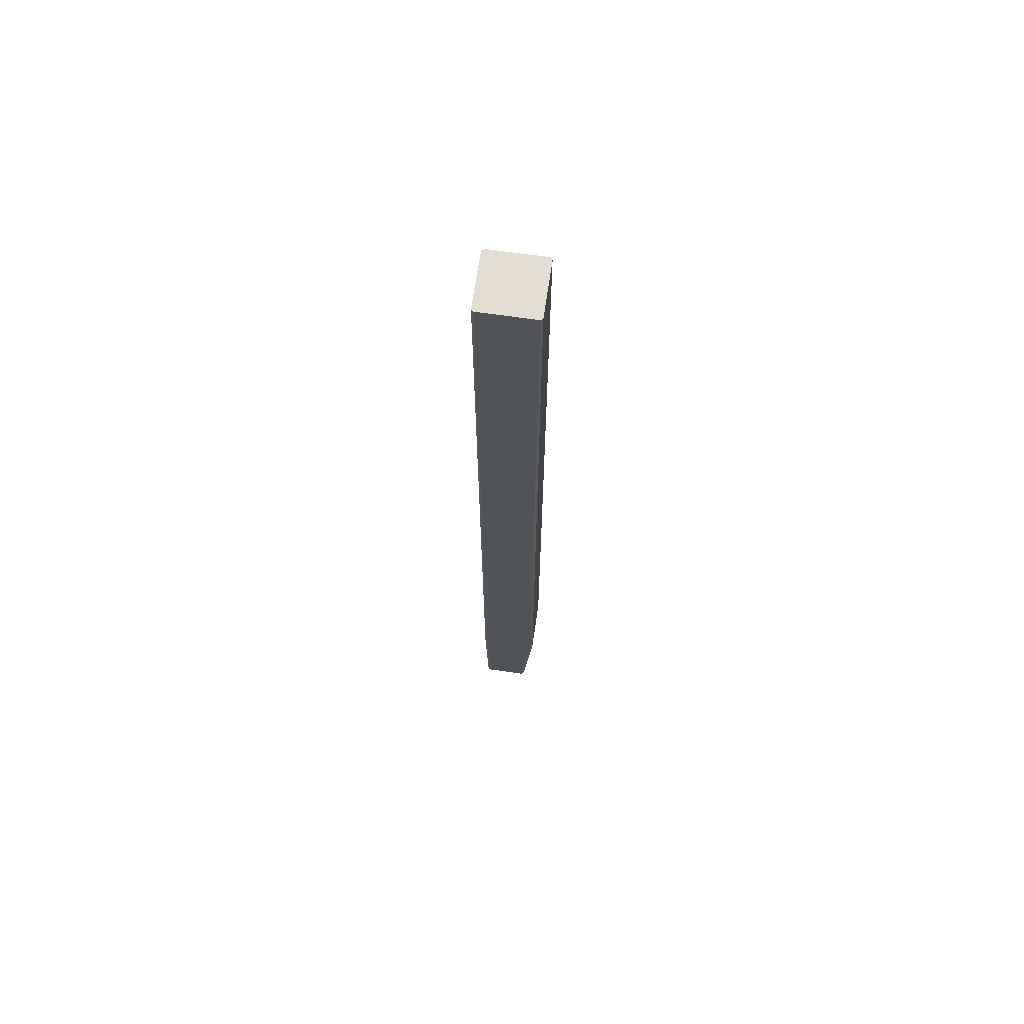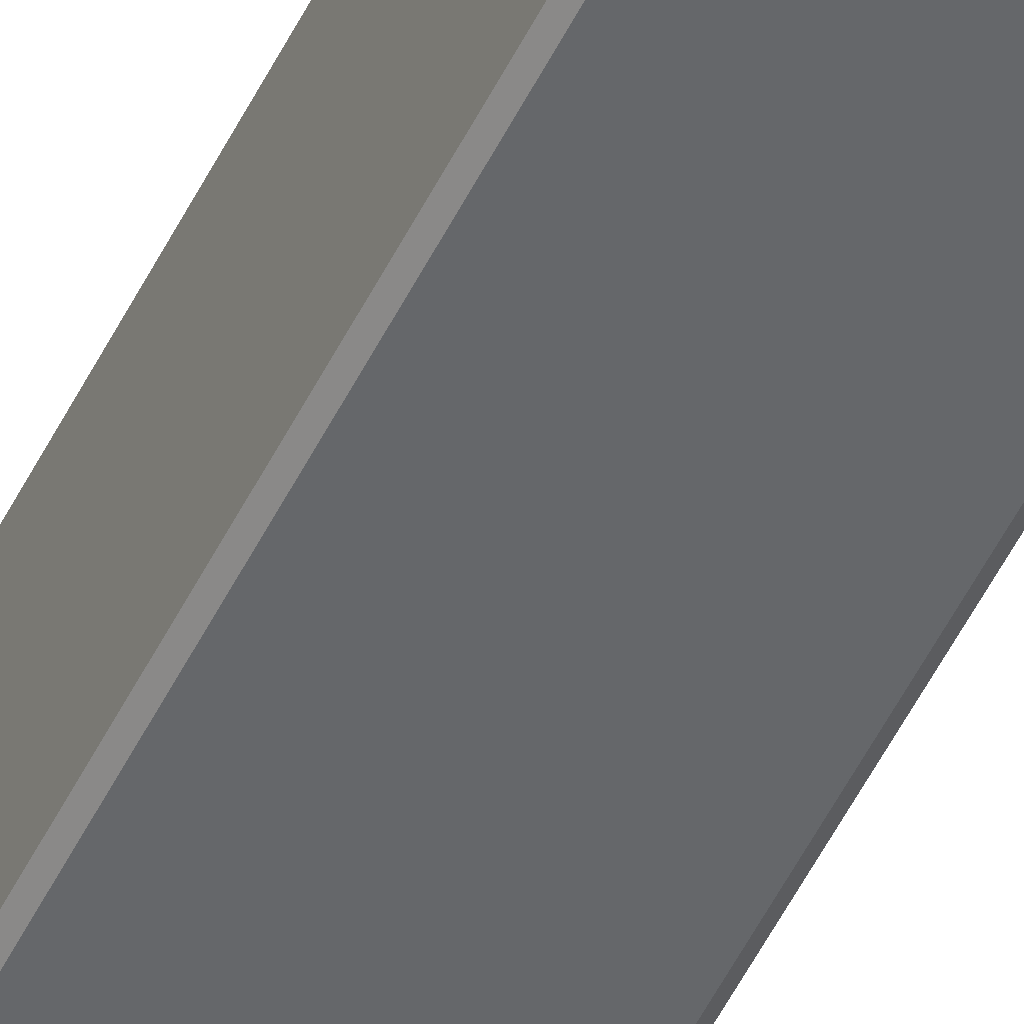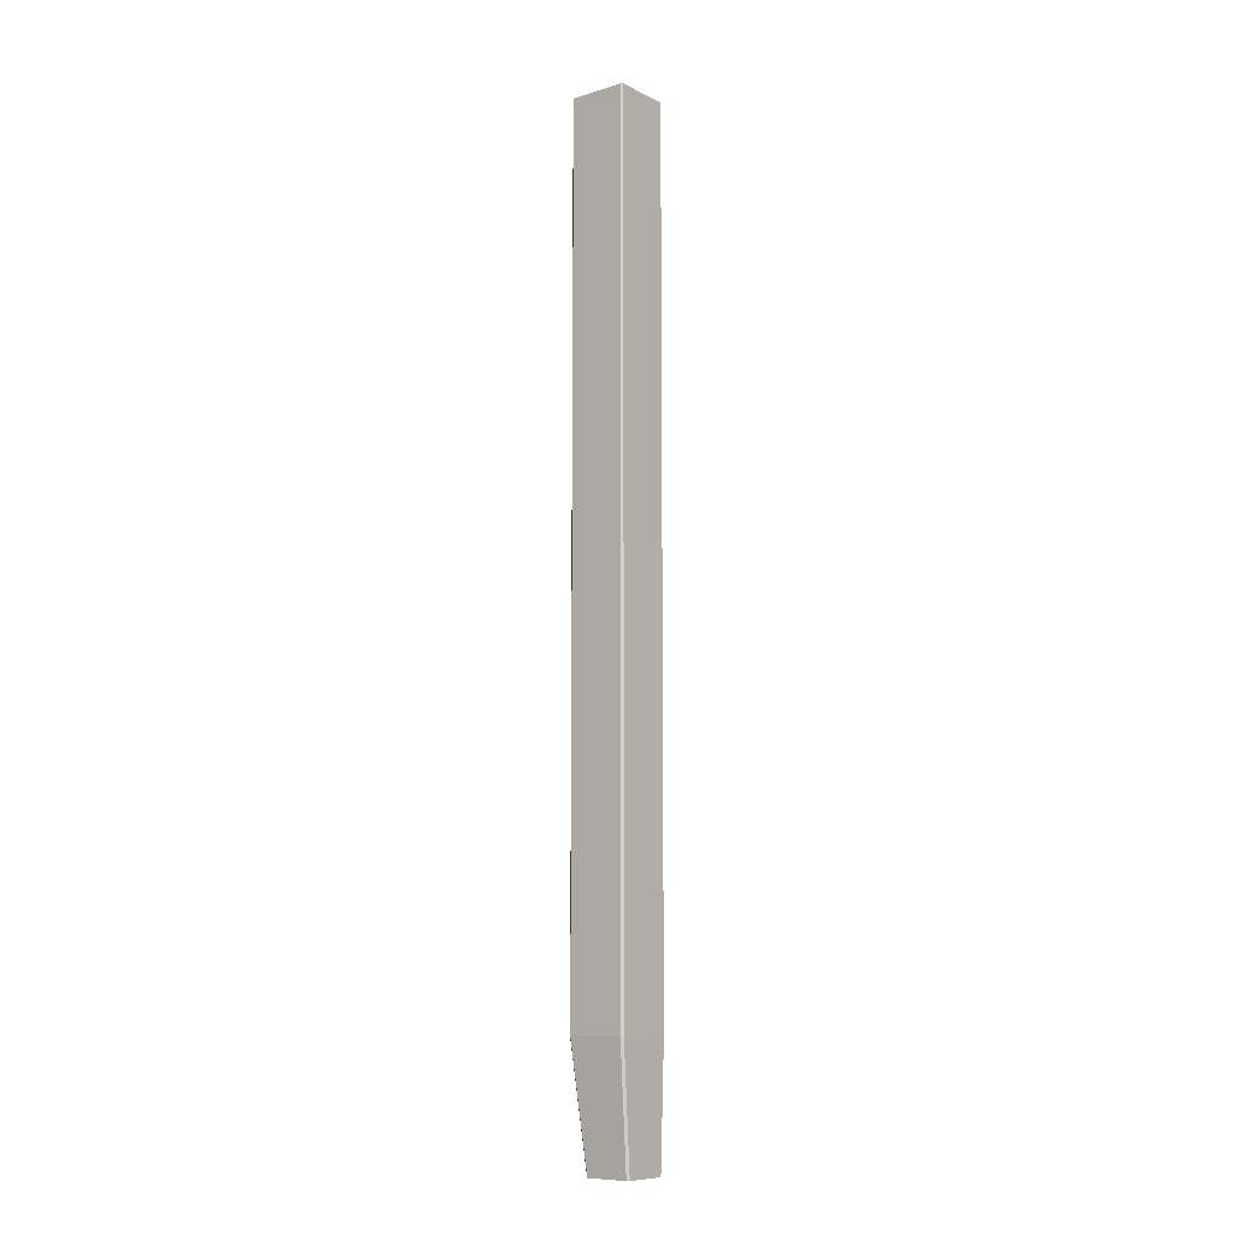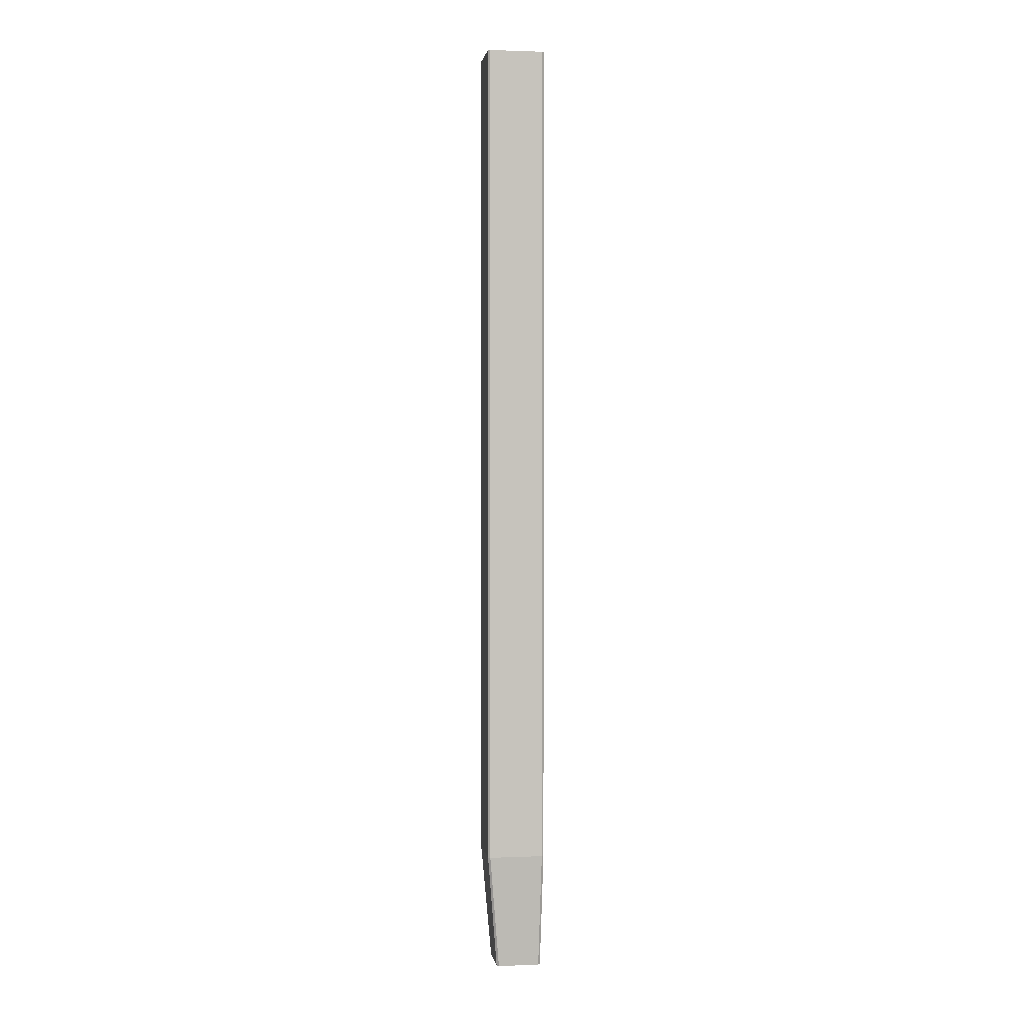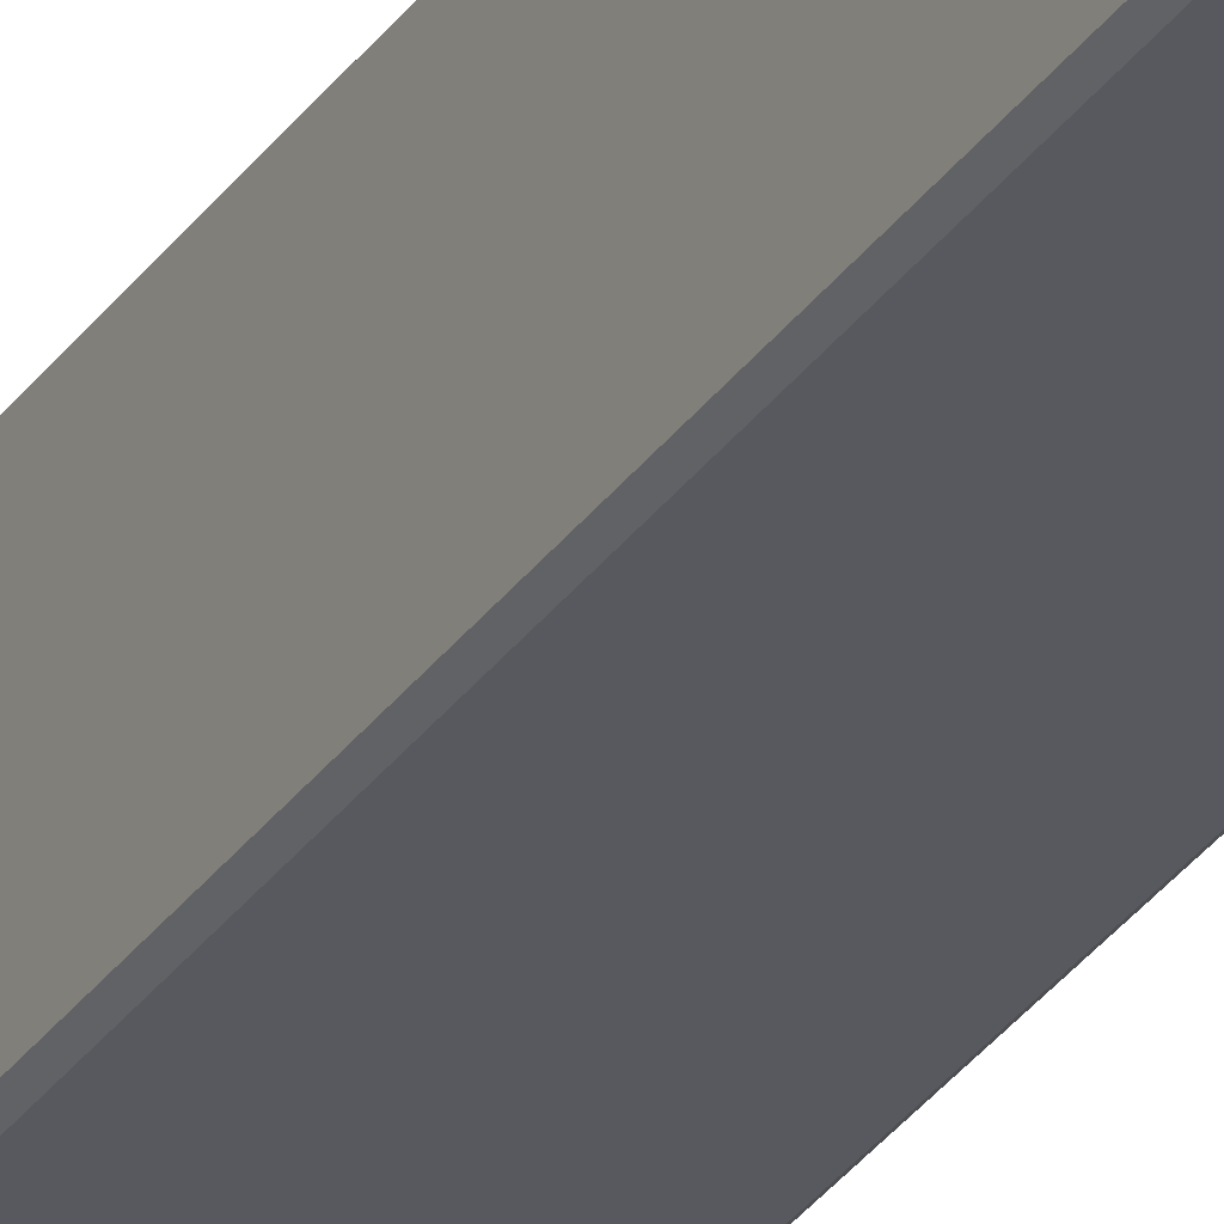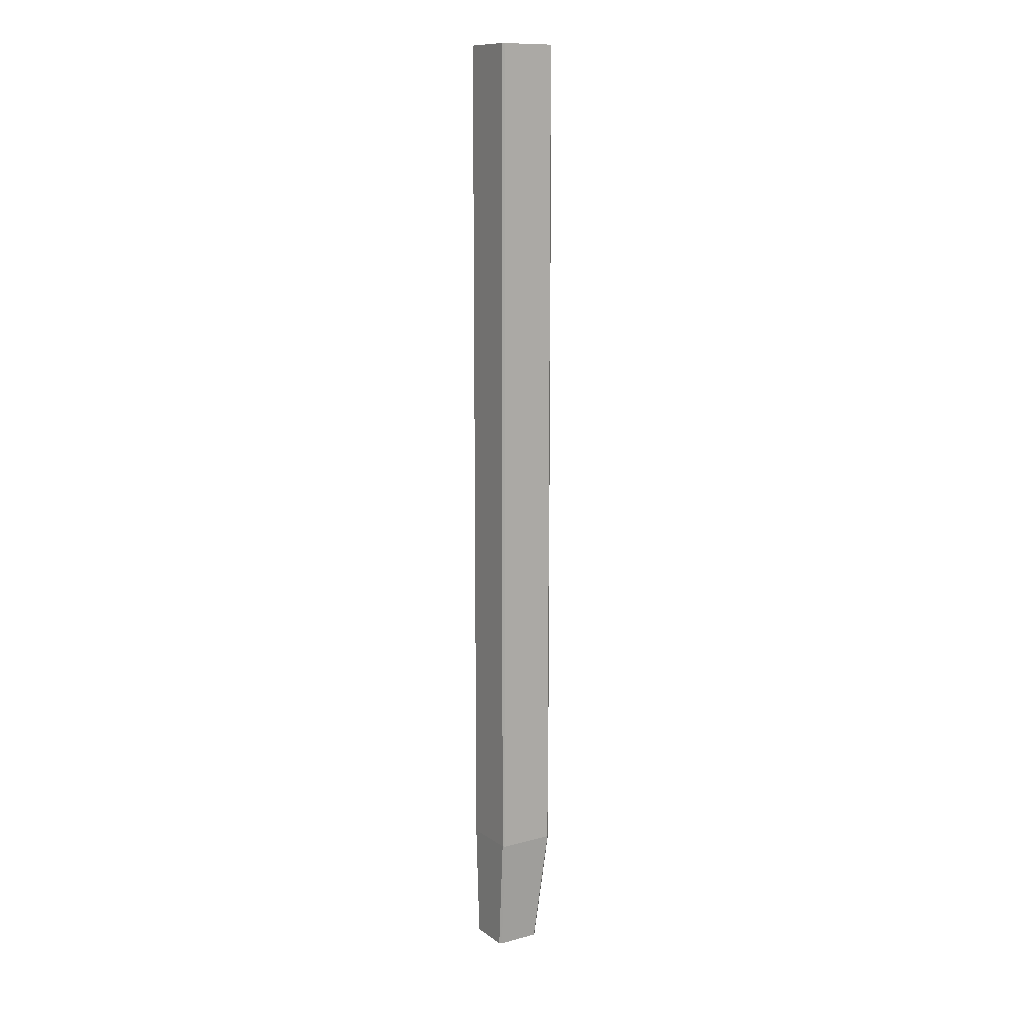
<metadata>
{"format":"obj","ext":"obj","renderer":"f3d","projection":"perspective","resolution":1024,"background":"white","views":[{"elev":67.4,"azim":-81.8,"up":"+Y"},{"elev":-52.0,"azim":-25.7,"up":"+Z"},{"elev":-9.3,"azim":128.9,"up":"+Y"},{"elev":1.5,"azim":81.5,"up":"+Y"},{"elev":-30.3,"azim":-28.0,"up":"+Z"},{"elev":11.9,"azim":-32.5,"up":"+Y"}]}
</metadata>
<code>
o Group_703_6/Group_703/mesh24/mesh24-geometry#mesh24-geometry
v -0.4185 0.2315 0.4178
v -0.4185 -0.4406 0.3741
v -0.4185 -0.4406 0.4178
v -0.4185 0.2315 0.3741
v -0.4168 -0.5347 0.3758
v -0.3714 -0.4406 0.3741
v -0.4168 0.2315 0.4195
v -0.3714 0.2315 0.3741
v -0.4168 0.2315 0.3725
v -0.4168 -0.5347 0.4094
v -0.4168 -0.4406 0.3725
v -0.3714 -0.4406 0.4178
v -0.3731 -0.4406 0.3725
v -0.4168 -0.4406 0.4195
v -0.3714 0.2315 0.4178
v -0.3731 0.2315 0.3725
v -0.3798 -0.5347 0.4094
v -0.4151 -0.5347 0.3741
v -0.3798 -0.5347 0.3758
v -0.3731 -0.4406 0.4195
v -0.3731 0.2315 0.4195
v -0.3815 -0.5347 0.4111
v -0.4151 -0.5347 0.4111
v -0.3815 -0.5347 0.3741
f 1 2 3
f 2 1 4
f 3 2 1
f 4 1 2
f 5 3 2
f 2 3 5
f 3 6 2
f 2 6 3
f 3 7 1
f 1 7 3
f 1 8 4
f 4 8 1
f 9 2 4
f 4 2 9
f 3 5 10
f 10 5 3
f 11 5 2
f 2 5 11
f 3 12 6
f 6 12 3
f 2 6 13
f 13 6 2
f 7 3 14
f 14 3 7
f 7 15 1
f 1 15 7
f 1 15 8
f 8 15 1
f 4 8 16
f 16 8 4
f 2 9 11
f 11 9 2
f 4 16 9
f 9 16 4
f 17 10 5
f 5 10 17
f 10 14 3
f 3 14 10
f 5 11 18
f 18 11 5
f 2 13 11
f 11 13 2
f 14 12 3
f 3 12 14
f 17 6 12
f 12 6 17
f 8 12 6
f 6 12 8
f 19 13 6
f 6 13 19
f 16 6 13
f 13 6 16
f 20 7 14
f 14 7 20
f 15 7 21
f 21 7 15
f 12 8 15
f 15 8 12
f 6 16 8
f 8 16 6
f 9 13 11
f 11 13 9
f 13 9 16
f 16 9 13
f 22 10 17
f 17 10 22
f 17 5 19
f 19 5 17
f 14 10 23
f 23 10 14
f 11 24 18
f 18 24 11
f 19 5 18
f 18 5 19
f 24 11 13
f 13 11 24
f 12 14 20
f 20 14 12
f 6 17 19
f 19 17 6
f 20 17 12
f 12 17 20
f 13 19 24
f 24 19 13
f 7 20 21
f 21 20 7
f 14 22 20
f 20 22 14
f 21 12 15
f 15 12 21
f 10 22 23
f 23 22 10
f 17 20 22
f 22 20 17
f 22 14 23
f 23 14 22
f 19 18 24
f 24 18 19
f 12 21 20
f 20 21 12

</code>
